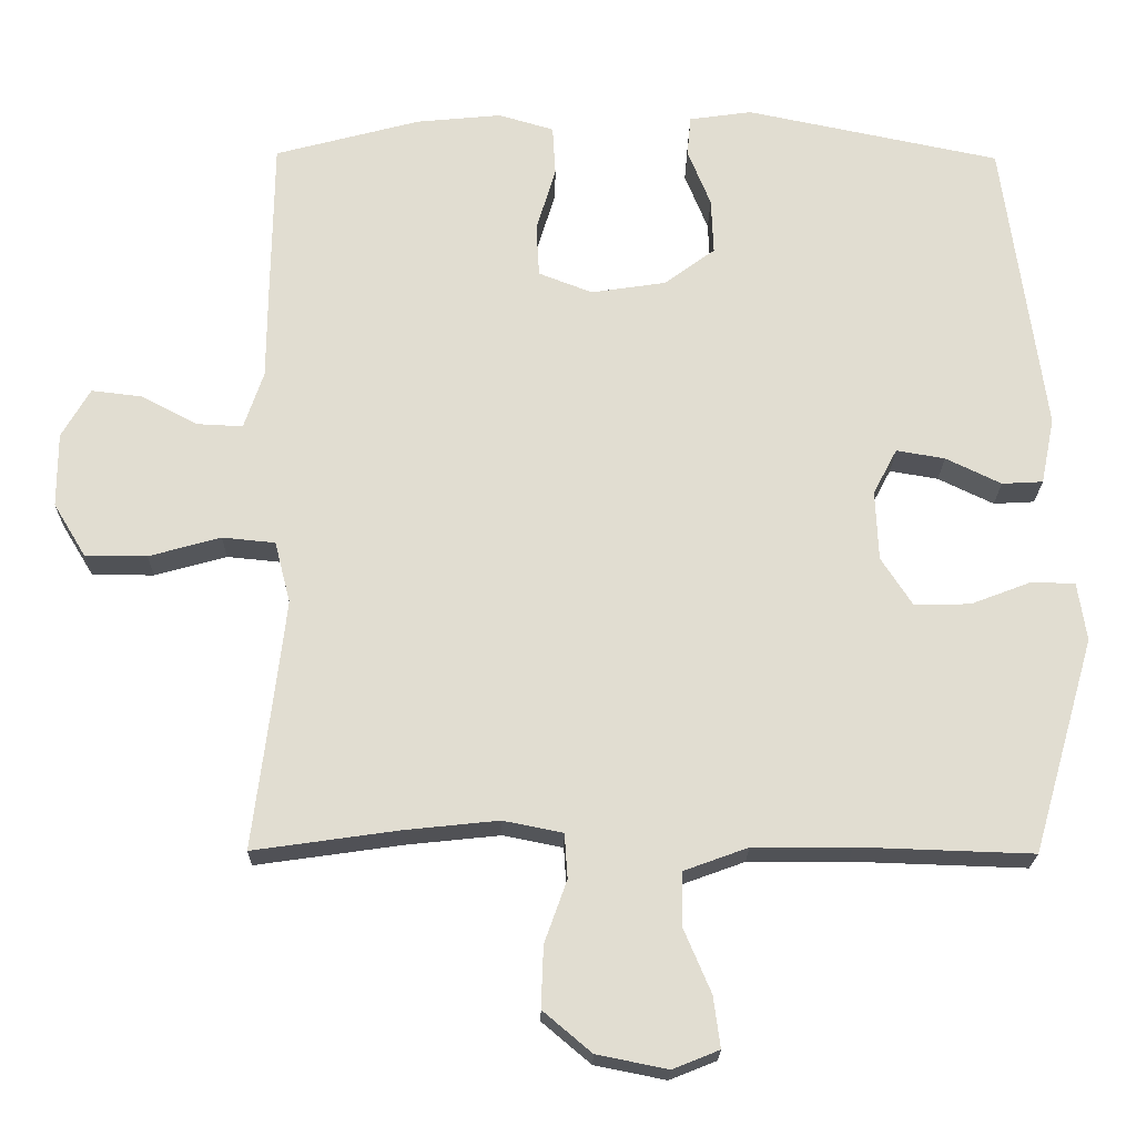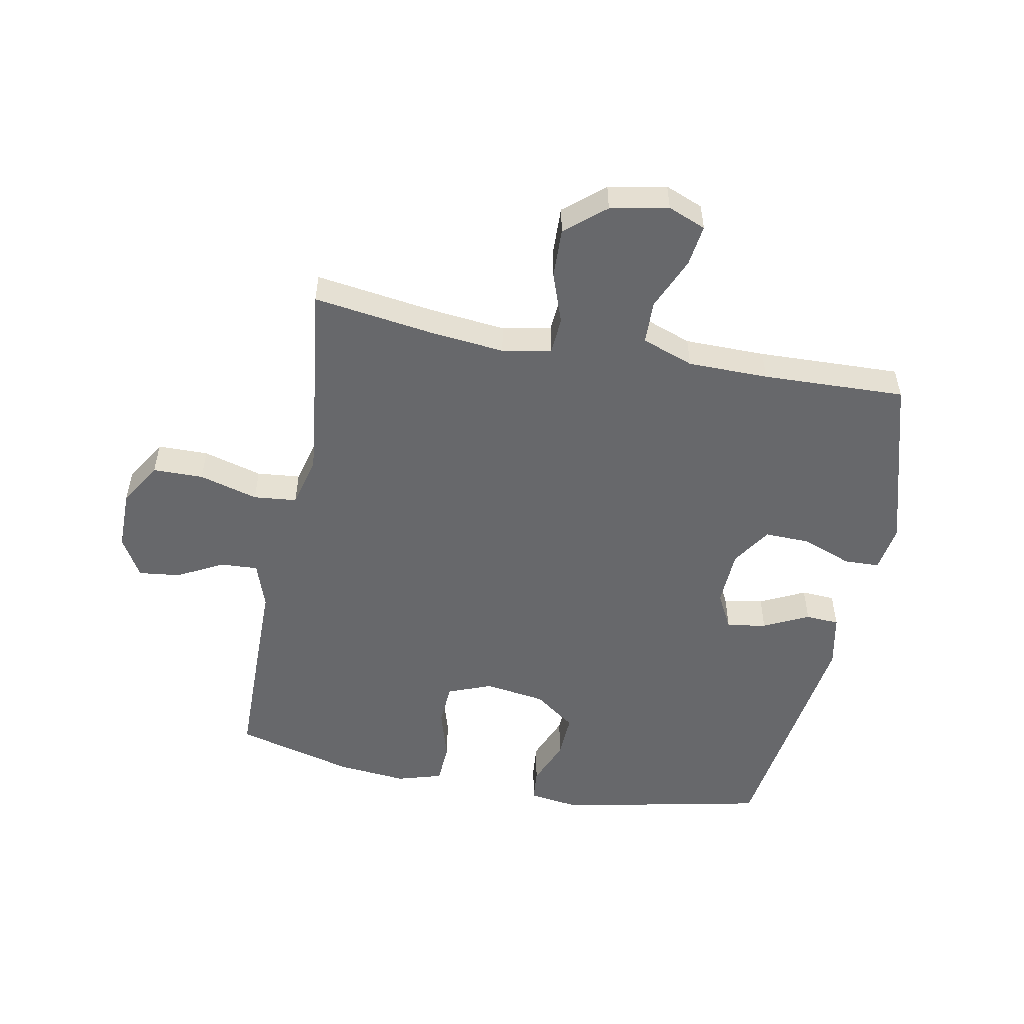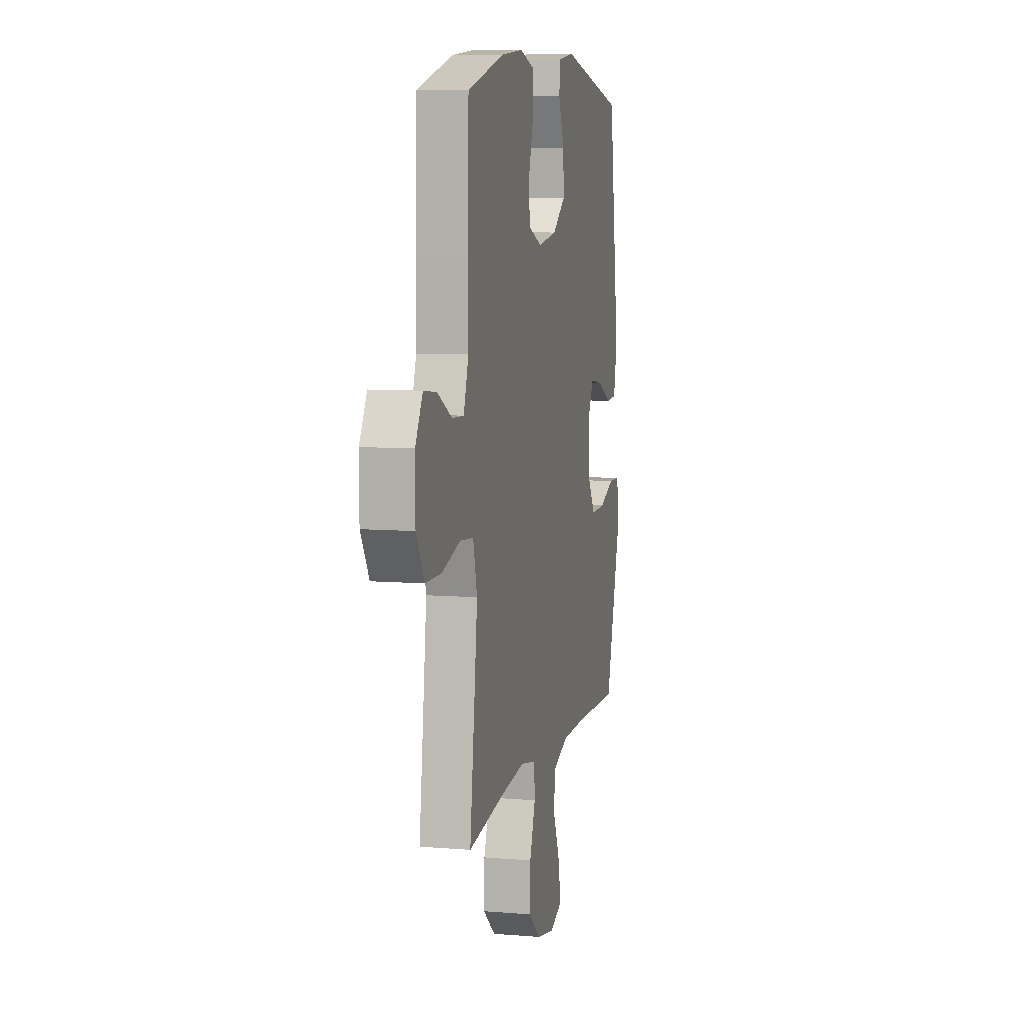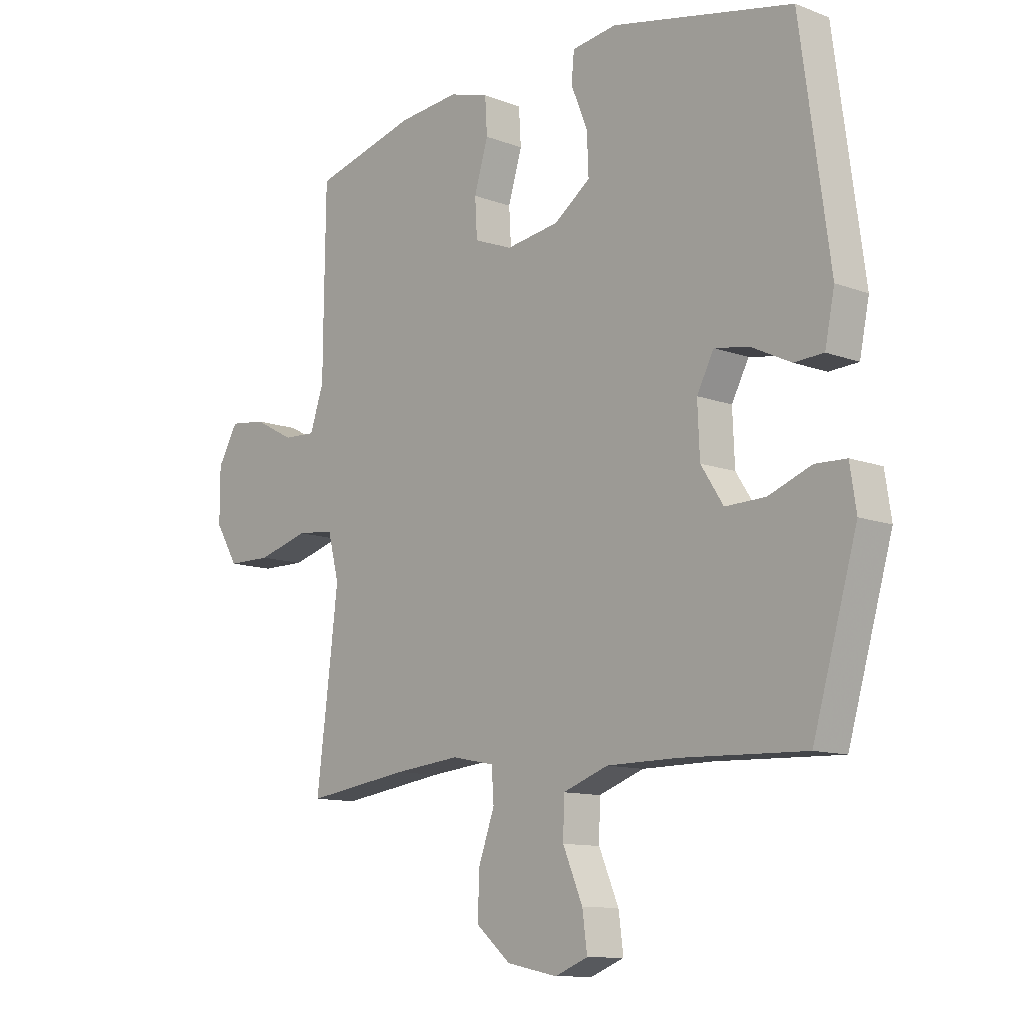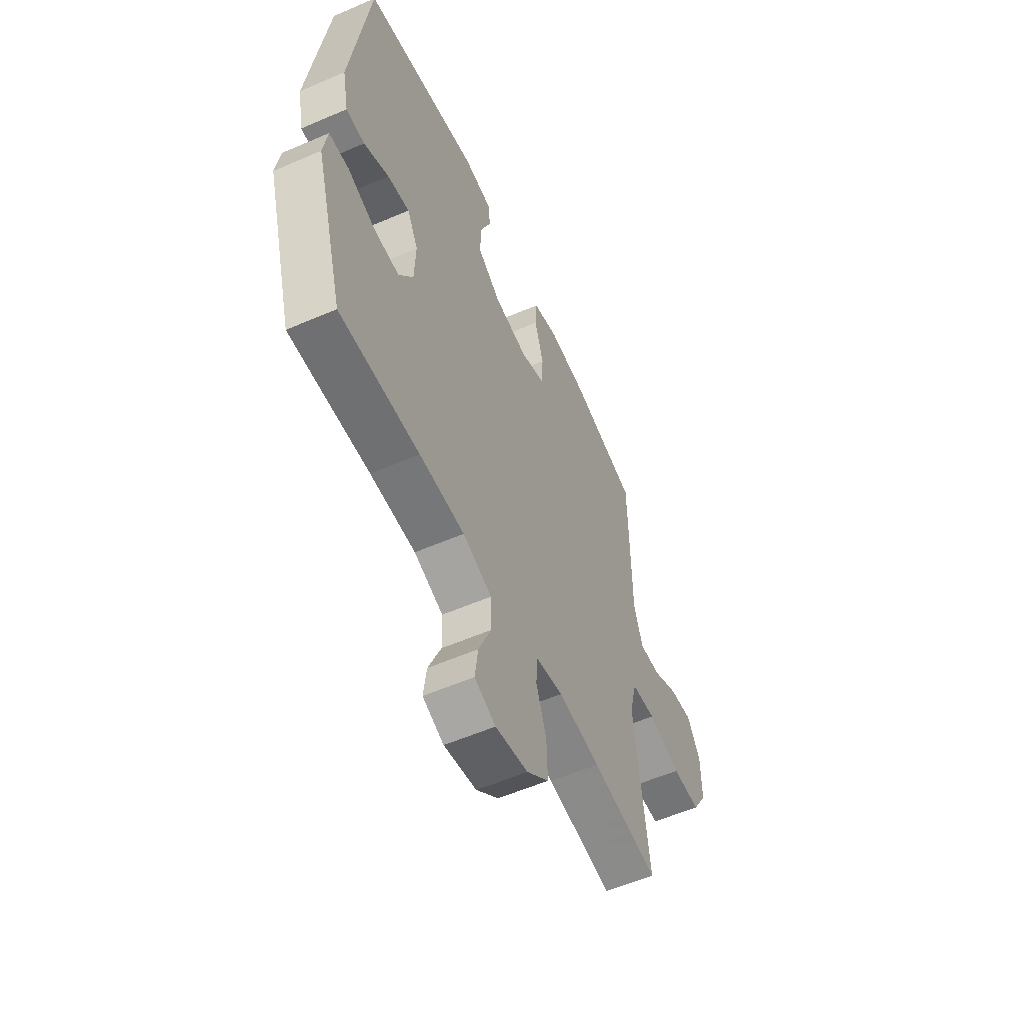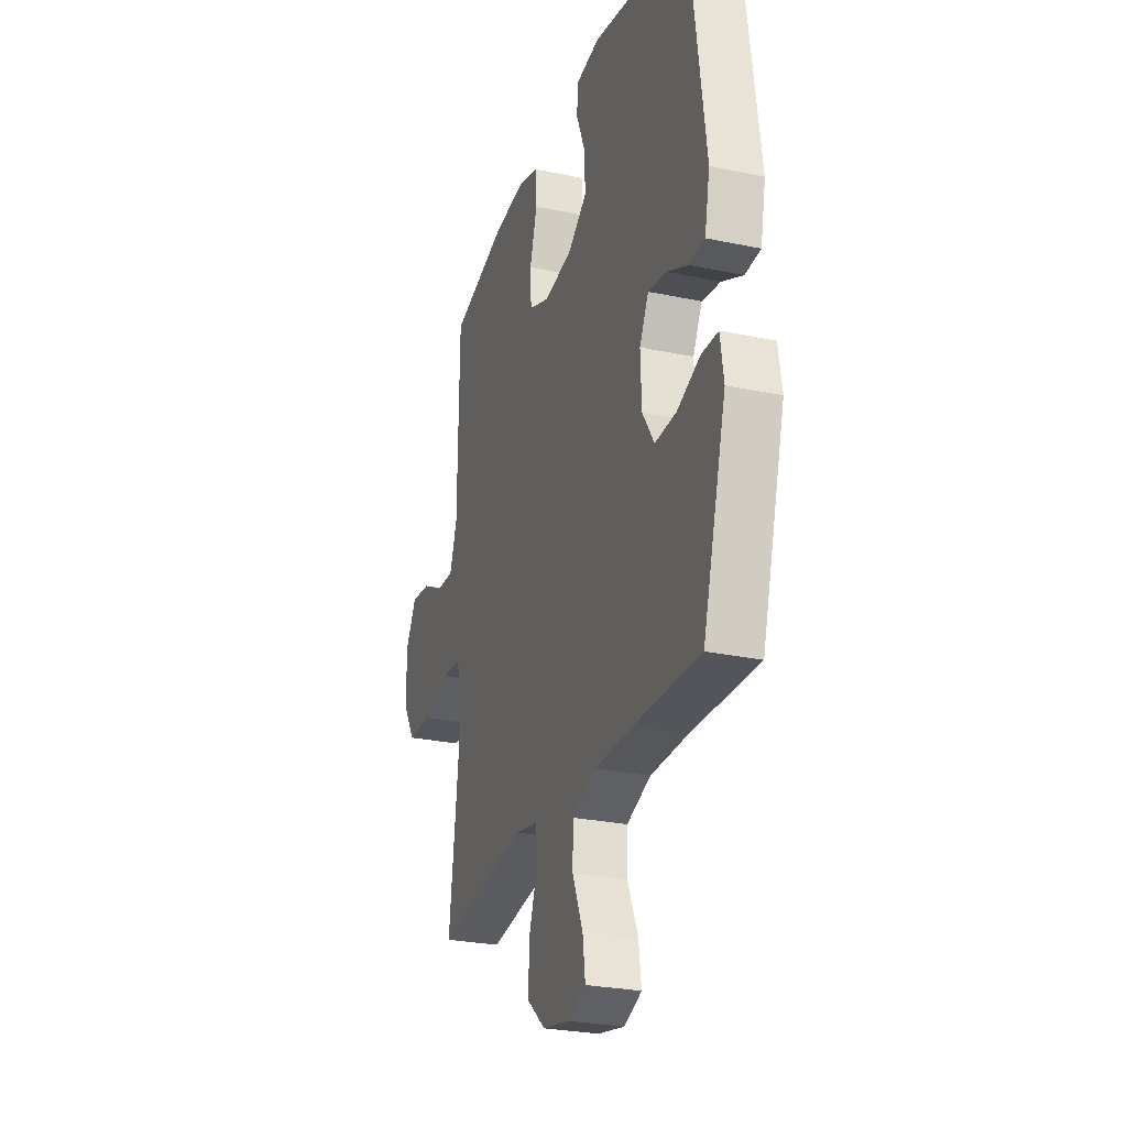
<metadata>
{"format":"obj","ext":"obj","renderer":"f3d","projection":"perspective","resolution":1024,"background":"white","views":[{"elev":-21.1,"azim":179.2,"up":"+Z"},{"elev":-52.4,"azim":169.1,"up":"+Y"},{"elev":8.1,"azim":102.8,"up":"+Z"},{"elev":-11.2,"azim":-132.8,"up":"+Z"},{"elev":-56.7,"azim":-65.7,"up":"+Z"},{"elev":-26.8,"azim":-108.2,"up":"+Z"}]}
</metadata>
<code>
v 0.5 0.07 0.5
v 0.503 0.07 0.286
v 0.504 0.07 0.162
v 0.53 0.07 0.085
v 0.591 0.07 0.088
v 0.667 0.07 0.128
v 0.735 0.07 0.136
v 0.773 0.07 0.07
v 0.773 0.07 -0.03
v 0.73 0.07 -0.101
v 0.647 0.07 -0.102
v 0.551 0.07 -0.075
v 0.48 0.07 -0.082
v 0.459 0.07 -0.165
v 0.474 0.07 -0.292
v 0.5 0.07 -0.5
v 0.304 0.07 -0.472
v 0.18 0.07 -0.459
v 0.1 0.07 -0.475
v 0.096 0.07 -0.535
v 0.126 0.07 -0.619
v 0.129 0.07 -0.701
v 0.064 0.07 -0.756
v -0.031 0.07 -0.775
v -0.093 0.07 -0.75
v -0.084 0.07 -0.682
v -0.047 0.07 -0.595
v -0.049 0.07 -0.524
v -0.134 0.07 -0.493
v -0.266 0.07 -0.492
v -0.5 0.07 -0.5
v -0.583 0.07 -0.212
v -0.571 0.07 -0.134
v -0.513 0.07 -0.132
v -0.432 0.07 -0.163
v -0.357 0.07 -0.165
v -0.315 0.07 -0.1
v -0.311 0.07 -0.006
v -0.343 0.07 0.055
v -0.408 0.07 0.044
v -0.482 0.07 0.008
v -0.537 0.07 0.011
v -0.555 0.07 0.1
v -0.5 0.07 0.5
v -0.16 0.07 0.571
v -0.076 0.07 0.559
v -0.071 0.07 0.505
v -0.102 0.07 0.428
v -0.105 0.07 0.353
v -0.037 0.07 0.303
v 0.063 0.07 0.288
v 0.135 0.07 0.316
v 0.139 0.07 0.387
v 0.113 0.07 0.474
v 0.117 0.07 0.541
v 0.191 0.07 0.563
v 0.305 0.07 0.552
v 0.5 0 0.5
v 0.503 0 0.286
v 0.504 0 0.162
v 0.53 0 0.085
v 0.591 0 0.088
v 0.667 0 0.128
v 0.735 0 0.136
v 0.773 0 0.07
v 0.773 0 -0.03
v 0.73 0 -0.101
v 0.647 0 -0.102
v 0.551 0 -0.075
v 0.48 0 -0.082
v 0.459 0 -0.165
v 0.474 0 -0.292
v 0.5 0 -0.5
v 0.304 0 -0.472
v 0.18 0 -0.459
v 0.1 0 -0.475
v 0.096 0 -0.535
v 0.126 0 -0.619
v 0.129 0 -0.701
v 0.064 0 -0.756
v -0.031 0 -0.775
v -0.093 0 -0.75
v -0.084 0 -0.682
v -0.047 0 -0.595
v -0.049 0 -0.524
v -0.134 0 -0.493
v -0.266 0 -0.492
v -0.5 0 -0.5
v -0.583 0 -0.212
v -0.571 0 -0.134
v -0.513 0 -0.132
v -0.432 0 -0.163
v -0.357 0 -0.165
v -0.315 0 -0.1
v -0.311 0 -0.006
v -0.343 0 0.055
v -0.408 0 0.044
v -0.482 0 0.008
v -0.537 0 0.011
v -0.555 0 0.1
v -0.5 0 0.5
v -0.16 0 0.571
v -0.076 0 0.559
v -0.071 0 0.505
v -0.102 0 0.428
v -0.105 0 0.353
v -0.037 0 0.303
v 0.063 0 0.288
v 0.135 0 0.316
v 0.139 0 0.387
v 0.113 0 0.474
v 0.117 0 0.541
v 0.191 0 0.563
v 0.305 0 0.552
f 1 2 3
f 57 1 3
f 56 57 3
f 55 56 3
f 54 55 3
f 53 54 3
f 52 53 3 4
f 51 52 4
f 50 51 4
f 46 47 48
f 45 46 48
f 44 45 48
f 43 44 48
f 42 43 48
f 41 42 48
f 40 41 48
f 39 40 48 49
f 38 39 49 50
f 33 34 35
f 32 33 35
f 31 32 35
f 30 31 35
f 29 30 35 36
f 28 29 36 37
f 25 26 27
f 24 25 27
f 23 24 27
f 22 23 27
f 21 22 27
f 20 21 27
f 19 20 27 28
f 15 16 17
f 14 15 17 18
f 13 14 18 19
f 10 11 12
f 9 10 12
f 8 9 12
f 7 8 12
f 6 7 12
f 5 6 12
f 4 5 12 13
f 37 38 50
f 28 37 50
f 19 28 50
f 13 19 50
f 4 13 50
f 60 59 58
f 60 58 114
f 60 114 113
f 60 113 112
f 60 112 111
f 60 111 110
f 61 60 110 109
f 61 109 108
f 61 108 107
f 105 104 103
f 105 103 102
f 105 102 101
f 105 101 100
f 105 100 99
f 105 99 98
f 105 98 97
f 106 105 97 96
f 107 106 96 95
f 92 91 90
f 92 90 89
f 92 89 88
f 92 88 87
f 93 92 87 86
f 94 93 86 85
f 84 83 82
f 84 82 81
f 84 81 80
f 84 80 79
f 84 79 78
f 84 78 77
f 85 84 77 76
f 74 73 72
f 75 74 72 71
f 76 75 71 70
f 69 68 67
f 69 67 66
f 69 66 65
f 69 65 64
f 69 64 63
f 69 63 62
f 70 69 62 61
f 107 95 94
f 107 94 85
f 107 85 76
f 107 76 70
f 107 70 61
f 1 58 59 2
f 2 59 60 3
f 3 60 61 4
f 4 61 62 5
f 5 62 63 6
f 6 63 64 7
f 7 64 65 8
f 8 65 66 9
f 9 66 67 10
f 10 67 68 11
f 11 68 69 12
f 12 69 70 13
f 13 70 71 14
f 14 71 72 15
f 15 72 73 16
f 16 73 74 17
f 17 74 75 18
f 18 75 76 19
f 19 76 77 20
f 20 77 78 21
f 21 78 79 22
f 22 79 80 23
f 23 80 81 24
f 24 81 82 25
f 25 82 83 26
f 26 83 84 27
f 27 84 85 28
f 28 85 86 29
f 29 86 87 30
f 30 87 88 31
f 31 88 89 32
f 32 89 90 33
f 33 90 91 34
f 34 91 92 35
f 35 92 93 36
f 36 93 94 37
f 37 94 95 38
f 38 95 96 39
f 39 96 97 40
f 40 97 98 41
f 41 98 99 42
f 42 99 100 43
f 43 100 101 44
f 44 101 102 45
f 45 102 103 46
f 46 103 104 47
f 47 104 105 48
f 48 105 106 49
f 49 106 107 50
f 50 107 108 51
f 51 108 109 52
f 52 109 110 53
f 53 110 111 54
f 54 111 112 55
f 55 112 113 56
f 56 113 114 57
f 57 114 58 1

</code>
